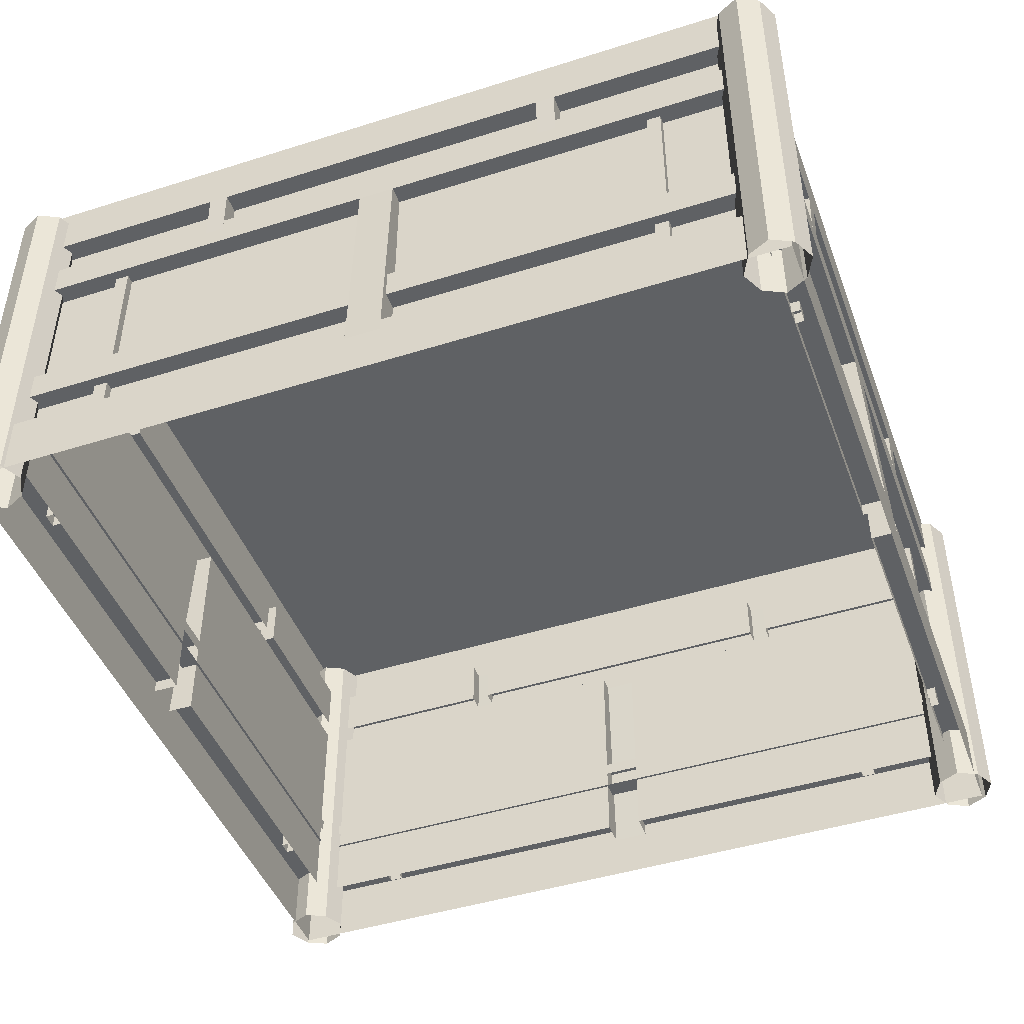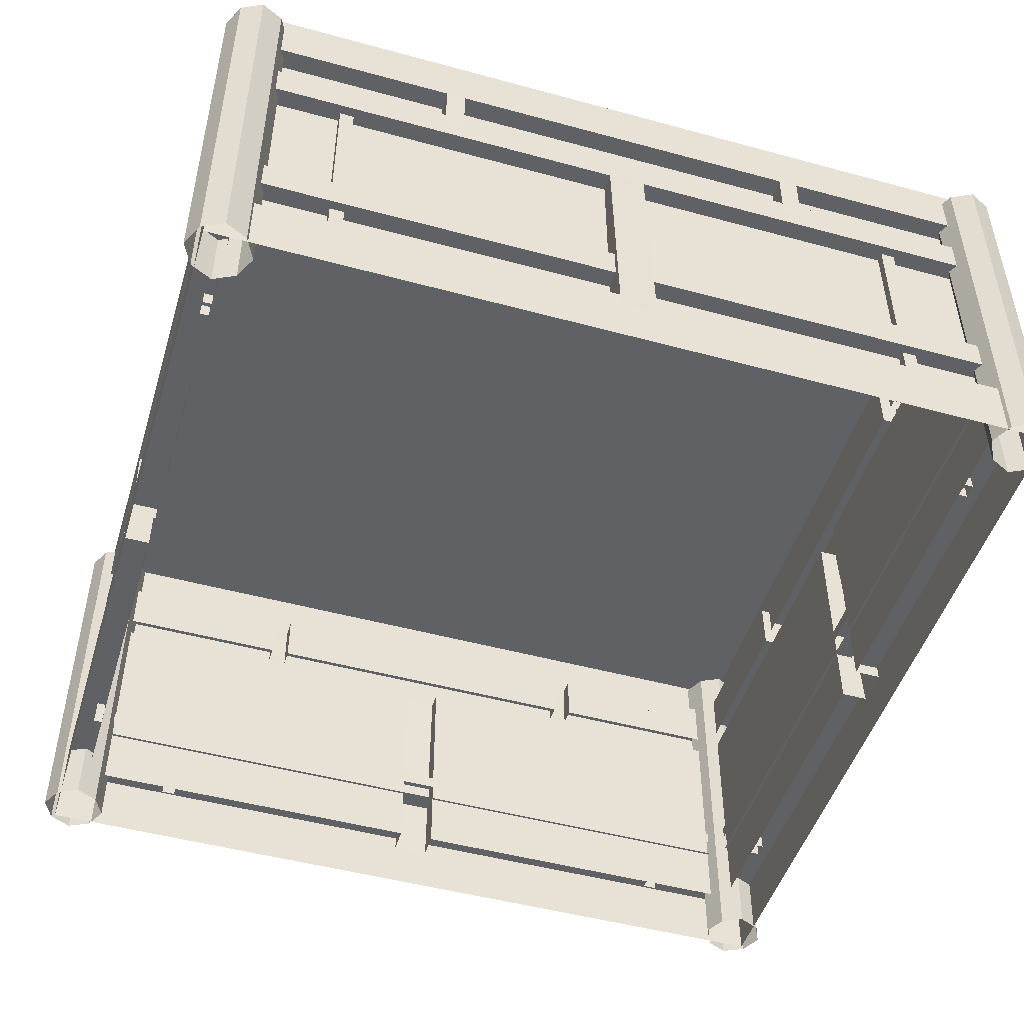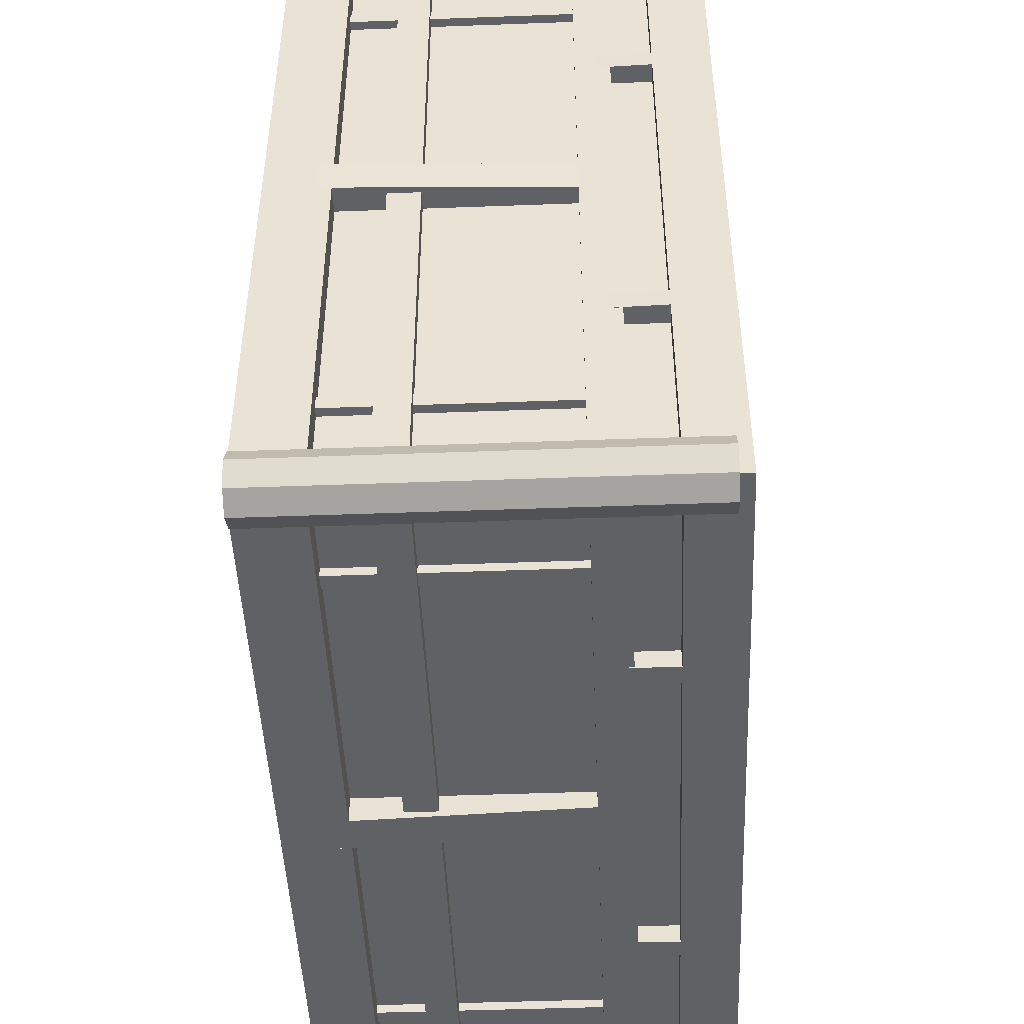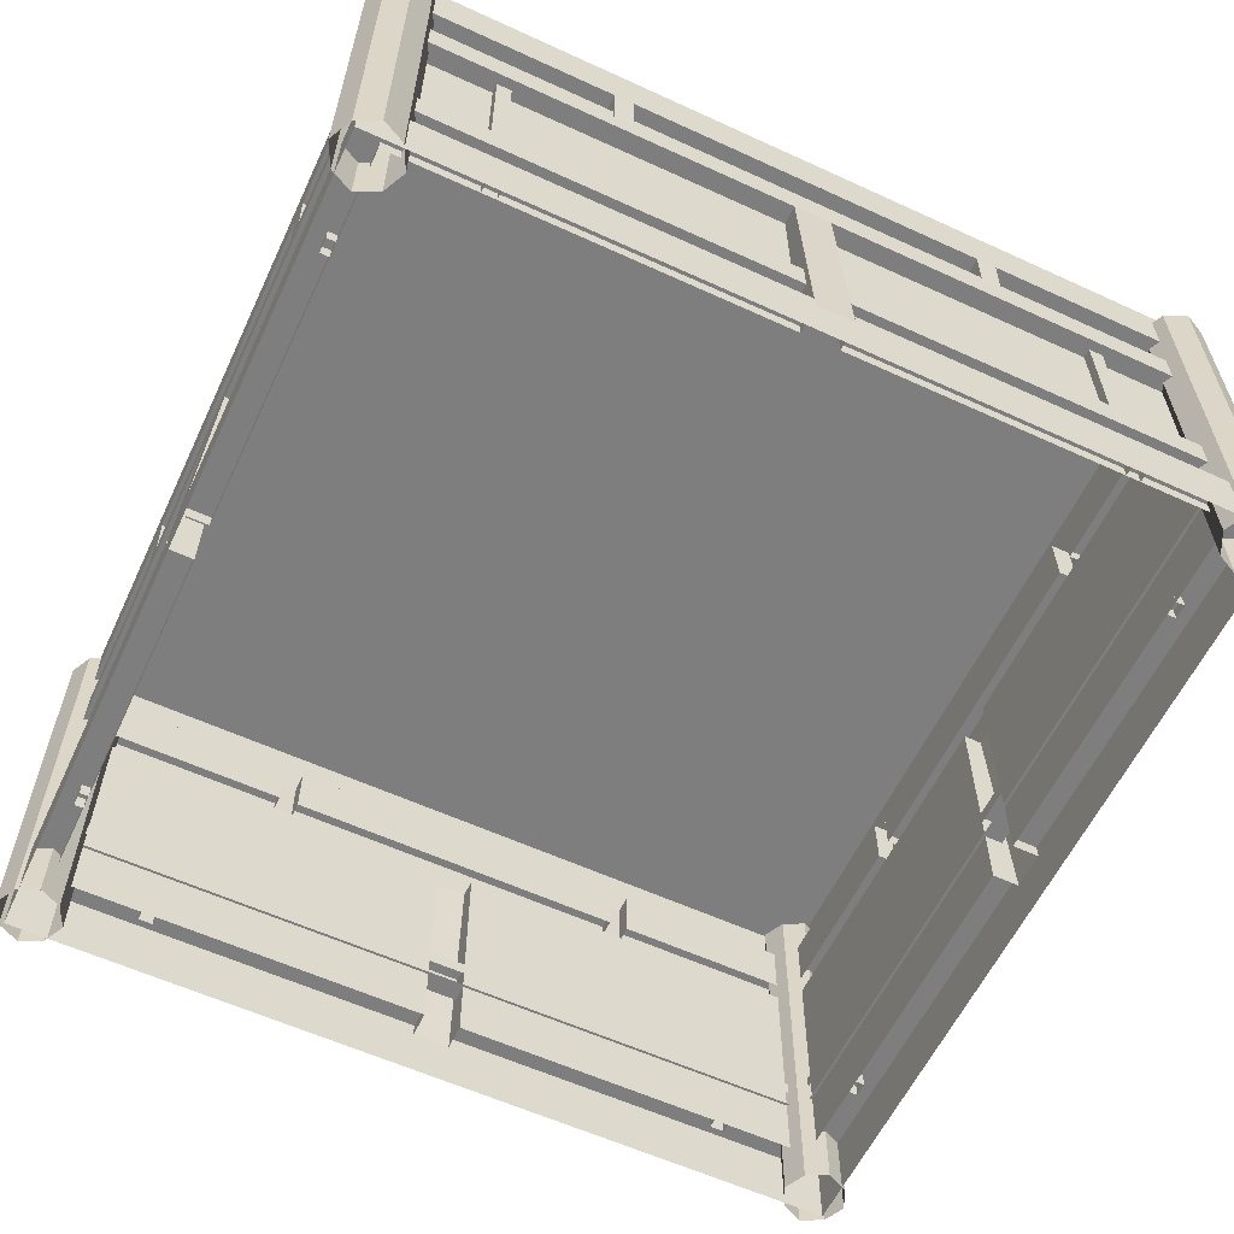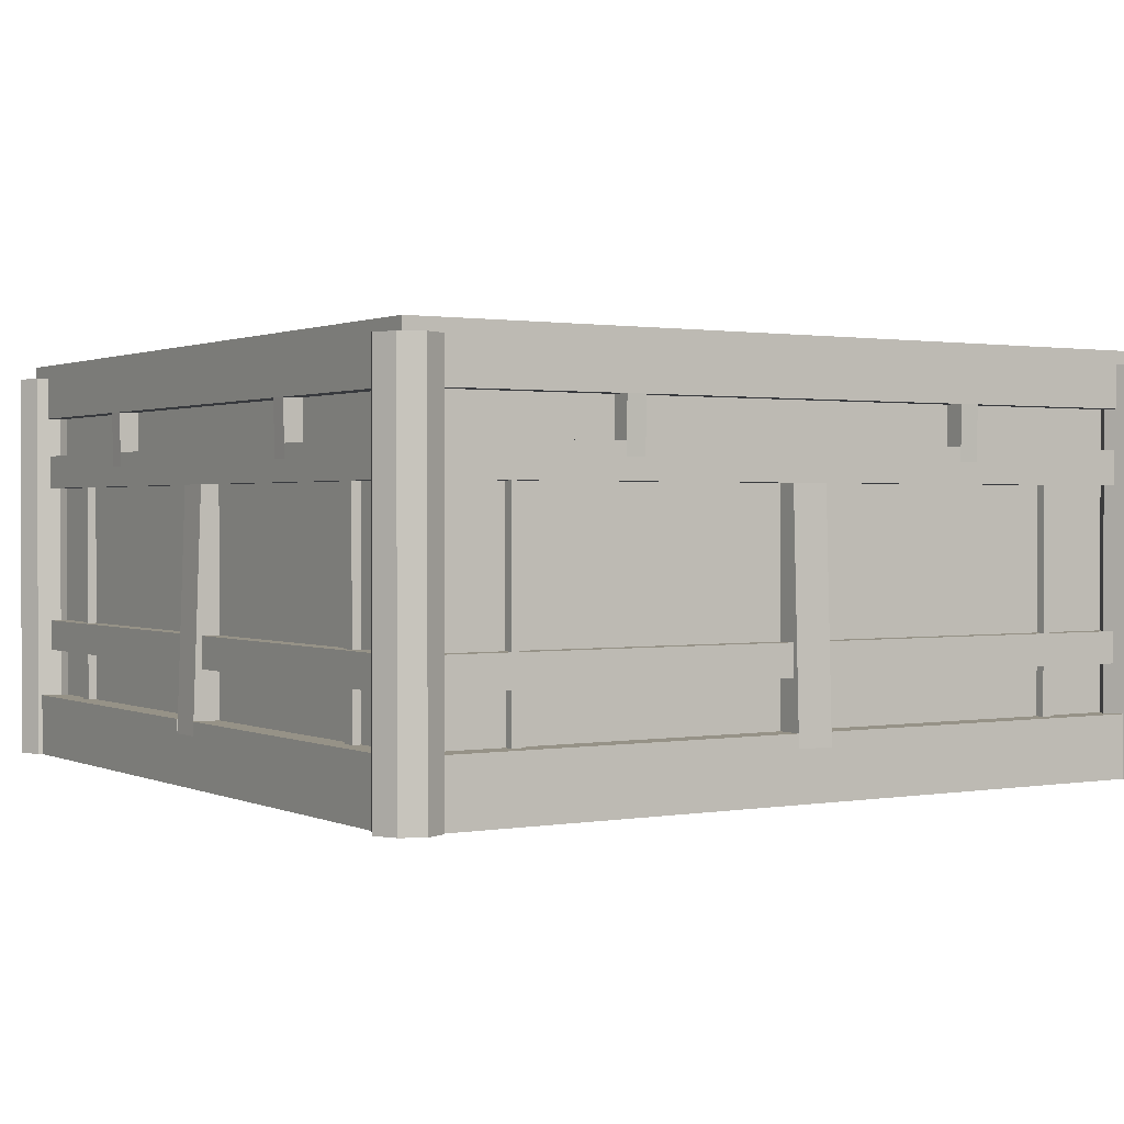
<metadata>
{"format":"obj","ext":"obj","renderer":"f3d","projection":"perspective","resolution":1024,"background":"white","views":[{"elev":-45.5,"azim":110.0,"up":"+Y"},{"elev":-48.5,"azim":163.1,"up":"+Y"},{"elev":-47.4,"azim":92.4,"up":"+Z"},{"elev":-59.5,"azim":-115.2,"up":"+Y"},{"elev":1.1,"azim":57.6,"up":"+Y"}]}
</metadata>
<code>
v -2.557 0.6966 2.557
v 2.557 0.6966 2.557
v -2.557 0.8065 2.557
v 2.557 0.8065 2.557
v -2.557 0.8065 -2.557
v 2.557 0.8065 -2.557
v -2.557 0.6966 -2.557
v 2.557 0.6966 -2.557
v -2.428 0.8065 2.428
v 2.428 0.8065 2.428
v 2.428 0.8065 -2.428
v -2.428 0.8065 -2.428
v -2.428 0.6966 -2.428
v 2.428 0.6966 -2.428
v 2.428 0.6966 2.428
v -2.428 0.6966 2.428
v -2.5 0.3079 -1.808
v -2.5 0.3079 -1.897
v -2.5 1.772 -1.808
v -2.5 1.772 -1.897
v -2.444 1.772 -1.808
v -2.444 1.772 -1.897
v -2.444 0.3079 -1.808
v -2.444 0.3079 -1.897
v -2.5 0.3079 1.808
v -2.5 0.3079 1.897
v -2.5 1.772 1.808
v -2.5 1.772 1.897
v -2.444 1.772 1.808
v -2.444 1.772 1.897
v -2.444 0.3079 1.808
v -2.444 0.3079 1.897
v -1.808 0.3079 2.5
v -1.897 0.3079 2.5
v -1.808 1.772 2.5
v -1.897 1.772 2.5
v -1.808 1.772 2.444
v -1.897 1.772 2.444
v -1.808 0.3079 2.444
v -1.897 0.3079 2.444
v 1.808 0.3079 2.5
v 1.897 0.3079 2.5
v 1.808 1.772 2.5
v 1.897 1.772 2.5
v 1.808 1.772 2.444
v 1.897 1.772 2.444
v 1.808 0.3079 2.444
v 1.897 0.3079 2.444
v 2.5 0.3079 1.808
v 2.5 0.3079 1.897
v 2.5 1.772 1.808
v 2.5 1.772 1.897
v 2.444 1.772 1.808
v 2.444 1.772 1.897
v 2.444 0.3079 1.808
v 2.444 0.3079 1.897
v 2.5 0.3079 -1.808
v 2.5 0.3079 -1.897
v 2.5 1.772 -1.808
v 2.5 1.772 -1.897
v 2.444 1.772 -1.808
v 2.444 1.772 -1.897
v 2.444 0.3079 -1.808
v 2.444 0.3079 -1.897
v 1.808 0.3079 -2.5
v 1.897 0.3079 -2.5
v 1.808 1.772 -2.5
v 1.897 1.772 -2.5
v 1.808 1.772 -2.444
v 1.897 1.772 -2.444
v 1.808 0.3079 -2.444
v 1.897 0.3079 -2.444
v -1.808 0.3079 -2.5
v -1.897 0.3079 -2.5
v -1.808 1.772 -2.5
v -1.897 1.772 -2.5
v -1.808 1.772 -2.444
v -1.897 1.772 -2.444
v -1.808 0.3079 -2.444
v -1.897 0.3079 -2.444
v -2.558 1.899 -2.558
v -2.558 1.899 -1.222
v -2.444 1.899 -1.222
v -2.444 1.899 -2.444
v -2.558 1.899 2.558
v -2.444 1.899 2.444
v -2.444 1.899 1.222
v -2.558 1.899 1.222
v -2.558 1.899 1.1
v -2.444 1.899 1.1
v -2.444 1.899 -1.1
v -2.558 1.899 -1.1
v -2.444 1.772 2.444
v -2.558 1.772 2.558
v -2.444 0.3079 2.444
v -2.444 0.3079 -0.1146
v -2.444 1.772 -0.1146
v -2.444 0.3079 0.1146
v -2.444 1.772 0.1146
v -2.558 1.772 -0.1146
v -2.558 1.772 0.1146
v -2.558 1.772 -2.558
v -2.444 1.772 -2.444
v -2.444 0.3079 -2.444
v -2.612 0.3079 -0.1146
v -2.612 0.3079 0.1146
v -2.612 0.3079 -2.612
v -2.612 0.3079 2.612
v -1.222 1.899 2.558
v -1.222 1.899 2.444
v 2.558 1.899 2.558
v 2.444 1.899 2.445
v 1.222 1.899 2.444
v 1.222 1.899 2.558
v 1.1 1.899 2.558
v 1.1 1.899 2.444
v -1.1 1.899 2.444
v -1.1 1.899 2.558
v 2.444 1.772 2.444
v 2.558 1.772 2.558
v 2.444 0.3079 2.444
v -0.1146 0.3079 2.444
v -0.1146 1.772 2.444
v 0.1146 0.3079 2.444
v 0.1146 1.772 2.444
v -0.1146 1.772 2.558
v 0.1146 1.772 2.558
v -0.1146 0.3079 2.612
v 0.1146 0.3079 2.612
v 2.612 0.3079 2.612
v 2.558 1.899 1.222
v 2.444 1.899 1.222
v 2.558 1.899 -2.558
v 2.444 1.899 -2.444
v 2.444 1.899 -1.222
v 2.558 1.899 -1.222
v 2.558 1.899 -1.1
v 2.444 1.899 -1.1
v 2.444 1.899 1.1
v 2.558 1.899 1.1
v 2.444 1.772 -2.444
v 2.558 1.772 -2.558
v 2.444 0.3079 -2.444
v 2.444 0.3079 0.1146
v 2.444 1.772 0.1146
v 2.444 0.3079 -0.1146
v 2.444 1.772 -0.1146
v 2.558 1.772 0.1146
v 2.558 1.772 -0.1146
v 2.612 0.3079 0.1146
v 2.612 0.3079 -0.1146
v 2.612 0.3079 -2.612
v 1.222 1.899 -2.558
v 1.222 1.899 -2.444
v -1.222 1.899 -2.444
v -1.222 1.899 -2.558
v -1.1 1.899 -2.558
v -1.1 1.899 -2.444
v 1.1 1.899 -2.444
v 1.1 1.899 -2.558
v 0.1146 0.3079 -2.444
v 0.1146 1.772 -2.444
v -0.1146 0.3079 -2.444
v -0.1146 1.772 -2.444
v 0.1146 1.772 -2.558
v -0.1146 1.772 -2.558
v 0.1146 0.3079 -2.612
v -0.1146 0.3079 -2.612
v -2.635 0 2.635
v -2.365 0 2.635
v -2.635 2.5 2.635
v -2.365 2.5 2.635
v -2.635 2.5 2.365
v -2.365 2.5 2.365
v -2.635 0 2.365
v -2.365 0 2.365
v -2.5 2.5 2.299
v -2.5 2.5 2.701
v -2.5 0 2.701
v -2.5 0 2.299
v -2.701 2.5 2.5
v -2.5 2.5 2.5
v -2.299 2.5 2.5
v -2.299 0 2.5
v -2.701 0 2.5
v -2.444 2.235 2.444
v -2.444 2.235 -2.444
v -2.567 2.235 2.567
v -2.567 2.235 -2.567
v -2.444 2.235 -1.222
v -2.444 2.235 1.222
v -2.444 2.235 -1.1
v -2.444 2.235 1.1
v -2.567 2.235 -1.1
v -2.567 2.235 -1.222
v -2.567 2.235 1.222
v -2.567 2.235 1.1
v -2.567 2.5 2.567
v -2.567 2.5 -2.567
v 2.444 2.235 2.444
v 2.567 2.235 2.567
v -1.222 2.235 2.444
v 1.222 2.235 2.444
v -1.1 2.235 2.444
v 1.1 2.235 2.444
v -1.1 2.235 2.567
v -1.222 2.235 2.567
v 1.222 2.235 2.567
v 1.1 2.235 2.567
v 2.567 2.5 2.567
v 2.444 2.235 -2.444
v 2.567 2.235 -2.567
v 2.444 2.235 1.222
v 2.444 2.235 -1.222
v 2.444 2.235 1.1
v 2.444 2.235 -1.1
v 2.567 2.235 1.1
v 2.567 2.235 1.222
v 2.567 2.235 -1.222
v 2.567 2.235 -1.1
v 2.567 2.5 -2.567
v 1.222 2.235 -2.444
v -1.222 2.235 -2.444
v 1.1 2.235 -2.444
v -1.1 2.235 -2.444
v 1.1 2.235 -2.567
v 1.222 2.235 -2.567
v -1.222 2.235 -2.567
v -1.1 2.235 -2.567
v -2.612 0 -2.612
v -2.612 0 2.612
v 2.612 0 2.612
v 2.612 0 -2.612
v 2.365 0 2.635
v 2.635 0 2.635
v 2.365 2.5 2.635
v 2.635 2.5 2.635
v 2.365 2.5 2.365
v 2.635 2.5 2.365
v 2.365 0 2.365
v 2.635 0 2.365
v 2.5 2.5 2.299
v 2.5 2.5 2.701
v 2.5 0 2.701
v 2.5 0 2.299
v 2.299 2.5 2.5
v 2.5 2.5 2.5
v 2.701 2.5 2.5
v 2.701 0 2.5
v 2.299 0 2.5
v 2.365 0 -2.365
v 2.635 0 -2.365
v 2.365 2.5 -2.365
v 2.635 2.5 -2.365
v 2.365 2.5 -2.635
v 2.635 2.5 -2.635
v 2.365 0 -2.635
v 2.635 0 -2.635
v 2.5 2.5 -2.701
v 2.5 2.5 -2.299
v 2.5 0 -2.299
v 2.5 0 -2.701
v 2.299 2.5 -2.5
v 2.5 2.5 -2.5
v 2.701 2.5 -2.5
v 2.701 0 -2.5
v 2.299 0 -2.5
v -2.635 0 -2.365
v -2.365 0 -2.365
v -2.635 2.5 -2.365
v -2.365 2.5 -2.365
v -2.635 2.5 -2.635
v -2.365 2.5 -2.635
v -2.635 0 -2.635
v -2.365 0 -2.635
v -2.5 2.5 -2.701
v -2.5 2.5 -2.299
v -2.5 0 -2.299
v -2.5 0 -2.701
v -2.701 2.5 -2.5
v -2.5 2.5 -2.5
v -2.299 2.5 -2.5
v -2.299 0 -2.5
v -2.701 0 -2.5
v 2.557 0.8918 2.557
v -2.557 0.8918 2.557
v 2.428 0.8918 2.428
v -2.428 0.8918 2.428
v 2.557 0.8918 -2.557
v 2.428 0.8918 -2.428
v -2.557 0.8918 -2.557
v -2.428 0.8918 -2.428
v -2.558 1.985 -1.222
v -2.444 1.985 -1.222
v -2.444 1.985 -2.444
v -2.558 1.985 -2.558
v -1.222 1.985 -2.444
v -1.222 1.985 -2.558
v -2.444 1.985 2.444
v -2.444 1.985 1.222
v -2.558 1.985 1.222
v -2.558 1.985 2.558
v -1.222 1.985 2.558
v -1.222 1.985 2.444
v -2.558 1.985 1.1
v -2.444 1.985 1.1
v -2.444 1.985 -1.1
v -2.558 1.985 -1.1
v -2.612 0.3932 -0.1146
v -2.444 0.3932 -0.1146
v -2.444 0.3932 -2.444
v -2.612 0.3932 -2.612
v -0.1146 0.3932 -2.444
v -0.1146 0.3932 -2.612
v -2.444 0.3932 0.1146
v -2.444 0.3932 2.444
v -2.612 0.3932 0.1146
v -2.612 0.3932 2.612
v -0.1146 0.3932 2.612
v -0.1146 0.3932 2.444
v 2.444 1.985 2.445
v 1.222 1.985 2.444
v 1.222 1.985 2.558
v 2.558 1.985 2.558
v 2.558 1.985 1.222
v 2.444 1.985 1.222
v 1.1 1.985 2.558
v 1.1 1.985 2.444
v -1.1 1.985 2.444
v -1.1 1.985 2.558
v 0.1146 0.3932 2.444
v 2.444 0.3932 2.444
v 0.1146 0.3932 2.612
v 2.612 0.3932 2.612
v 2.612 0.3932 0.1146
v 2.444 0.3932 0.1146
v 2.444 1.985 -2.444
v 2.444 1.985 -1.222
v 2.558 1.985 -1.222
v 2.558 1.985 -2.558
v 1.222 1.985 -2.558
v 1.222 1.985 -2.444
v 2.558 1.985 -1.1
v 2.444 1.985 -1.1
v 2.444 1.985 1.1
v 2.558 1.985 1.1
v 2.444 0.3932 -0.1146
v 2.444 0.3932 -2.444
v 2.612 0.3932 -0.1146
v 2.612 0.3932 -2.612
v 0.1146 0.3932 -2.612
v 0.1146 0.3932 -2.444
v -1.1 1.985 -2.558
v -1.1 1.985 -2.444
v 1.1 1.985 -2.444
v 1.1 1.985 -2.558
v -2.567 2.585 -2.567
v 2.567 2.585 -2.567
v -2.567 2.585 2.567
v 2.567 2.585 2.567
f 1 2 4 3
f 5 6 8 7
f 2 8 6 4
f 7 1 3 5
f 286 285 287 288
f 285 289 290 287
f 289 291 292 290
f 291 286 288 292
f 7 8 14 13
f 8 2 15 14
f 2 1 16 15
f 1 7 13 16
f 17 19 20 18
f 18 20 22 24
f 23 21 19 17
f 25 26 28 27
f 26 32 30 28
f 31 25 27 29
f 33 35 36 34
f 34 36 38 40
f 39 37 35 33
f 41 42 44 43
f 42 48 46 44
f 47 41 43 45
f 49 51 52 50
f 50 52 54 56
f 55 53 51 49
f 57 58 60 59
f 58 64 62 60
f 63 57 59 61
f 65 67 68 66
f 66 68 70 72
f 71 69 67 65
f 73 74 76 75
f 74 80 78 76
f 79 73 75 77
f 293 294 295 296
f 299 300 301 302
f 305 306 307 308
f 102 100 101 94 85 88 89 92 82 81
f 104 96 97 103
f 103 97 100 102
f 101 100 105 106
f 99 98 95 93
f 309 310 311 312
f 316 315 317 318
f 101 99 93 94
f 97 96 105 100
f 98 99 101 106
f 303 304 299 302
f 321 322 323 324
f 327 328 329 330
f 94 126 127 120 111 114 115 118 109 85
f 95 122 123 93
f 93 123 126 94
f 127 126 128 129
f 125 124 121 119
f 319 320 316 318
f 332 331 333 334
f 127 125 119 120
f 123 122 128 126
f 124 125 127 129
f 325 326 321 324
f 337 338 339 340
f 343 344 345 346
f 120 148 149 142 133 136 137 140 131 111
f 121 144 145 119
f 119 145 148 120
f 149 148 150 151
f 147 146 143 141
f 335 336 332 334
f 348 347 349 350
f 149 147 141 142
f 145 144 150 148
f 146 147 149 151
f 341 342 337 340
f 295 297 298 296
f 353 354 355 356
f 142 165 166 102 81 156 157 160 153 133
f 143 161 162 141
f 141 162 165 142
f 166 165 167 168
f 164 163 104 103
f 351 352 348 350
f 311 313 314 312
f 166 164 103 102
f 162 161 167 165
f 163 164 166 168
f 178 179 170 172
f 177 182 183 174
f 180 177 174 176
f 183 184 176 174
f 175 185 181 173
f 181 182 177 173
f 169 179 178 171
f 173 177 180 175
f 171 178 182 181
f 183 182 178 172
f 170 184 183 172
f 181 185 169 171
f 191 87 86 186
f 189 195 194 197 196 188 198 199
f 187 190 195 189
f 84 83 190 187
f 90 193 192 91
f 195 82 92 194
f 197 89 88 196
f 194 192 193 197
f 196 191 186 188
f 190 83 82 195
f 91 192 194 92
f 193 90 89 197
f 87 191 196 88
f 203 113 112 200
f 188 207 206 209 208 201 210 198
f 186 202 207 188
f 86 110 202 186
f 116 205 204 117
f 207 109 118 206
f 209 115 114 208
f 206 204 205 209
f 208 203 200 201
f 202 110 109 207
f 117 204 206 118
f 205 116 115 209
f 113 203 208 114
f 214 135 134 211
f 201 218 217 220 219 212 221 210
f 200 213 218 201
f 112 132 213 200
f 138 216 215 139
f 218 131 140 217
f 220 137 136 219
f 217 215 216 220
f 219 214 211 212
f 213 132 131 218
f 139 215 217 140
f 216 138 137 220
f 135 214 219 136
f 223 155 84 187
f 212 227 226 229 228 189 199 221
f 211 222 227 212
f 134 154 222 211
f 158 225 224 159
f 227 153 160 226
f 229 157 156 228
f 226 224 225 229
f 228 223 187 189
f 222 154 153 227
f 159 224 226 160
f 225 158 157 229
f 155 223 228 156
f 230 231 108 107
f 231 232 130 129 128 108
f 232 233 152 130
f 107 152 233 230
f 358 357 359 360
f 243 244 235 237
f 242 247 248 239
f 245 242 239 241
f 248 249 241 239
f 240 250 246 238
f 246 247 242 238
f 234 244 243 236
f 238 242 245 240
f 236 243 247 246
f 248 247 243 237
f 235 249 248 237
f 246 250 234 236
f 260 261 252 254
f 259 264 265 256
f 262 259 256 258
f 265 266 258 256
f 257 267 263 255
f 263 264 259 255
f 251 261 260 253
f 255 259 262 257
f 253 260 264 263
f 265 264 260 254
f 252 266 265 254
f 263 267 251 253
f 277 278 269 271
f 276 281 282 273
f 279 276 273 275
f 282 283 275 273
f 274 284 280 272
f 280 281 276 272
f 268 278 277 270
f 272 276 279 274
f 270 277 281 280
f 282 281 277 271
f 269 283 282 271
f 280 284 268 270
f 3 4 285 286
f 10 9 288 287
f 4 6 289 285
f 11 10 287 290
f 6 5 291 289
f 12 11 290 292
f 5 3 286 291
f 9 12 292 288
f 82 83 294 293
f 83 84 295 294
f 81 82 293 296
f 84 155 297 295
f 155 156 298 297
f 156 81 296 298
f 86 87 300 299
f 87 88 301 300
f 88 85 302 301
f 109 110 304 303
f 110 86 299 304
f 85 109 303 302
f 89 90 306 305
f 90 91 307 306
f 91 92 308 307
f 92 89 305 308
f 105 96 310 309
f 96 104 311 310
f 107 105 309 312
f 104 163 313 311
f 163 168 314 313
f 168 107 312 314
f 95 98 315 316
f 98 106 317 315
f 106 108 318 317
f 128 122 320 319
f 122 95 316 320
f 108 128 319 318
f 112 113 322 321
f 113 114 323 322
f 114 111 324 323
f 131 132 326 325
f 132 112 321 326
f 111 131 325 324
f 115 116 328 327
f 116 117 329 328
f 117 118 330 329
f 118 115 327 330
f 121 124 331 332
f 124 129 333 331
f 129 130 334 333
f 150 144 336 335
f 144 121 332 336
f 130 150 335 334
f 134 135 338 337
f 135 136 339 338
f 136 133 340 339
f 153 154 342 341
f 154 134 337 342
f 133 153 341 340
f 137 138 344 343
f 138 139 345 344
f 139 140 346 345
f 140 137 343 346
f 143 146 347 348
f 146 151 349 347
f 151 152 350 349
f 167 161 352 351
f 161 143 348 352
f 152 167 351 350
f 157 158 354 353
f 158 159 355 354
f 159 160 356 355
f 160 157 353 356
f 221 199 357 358
f 199 198 359 357
f 198 210 360 359
f 210 221 358 360

</code>
